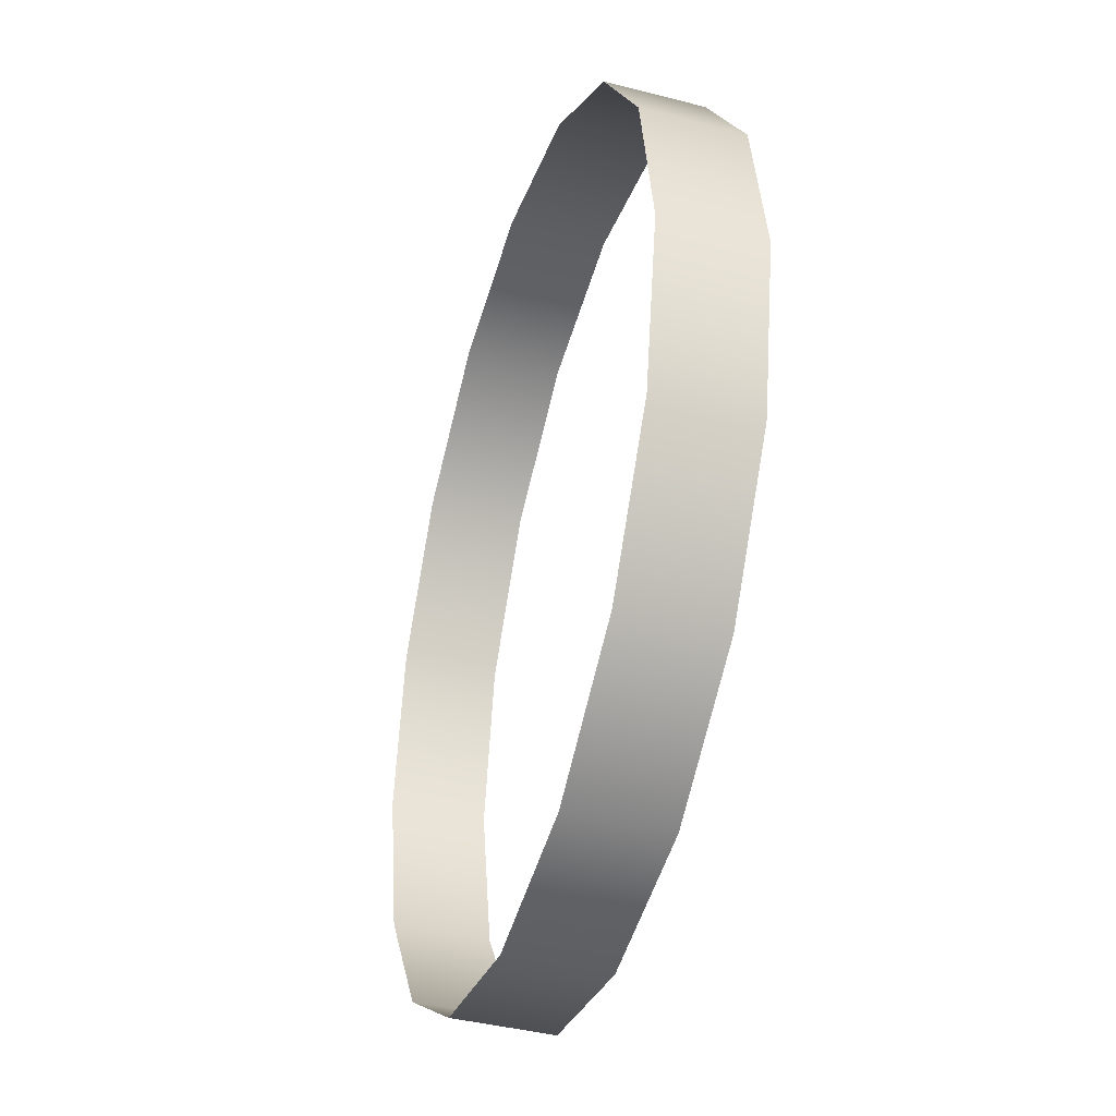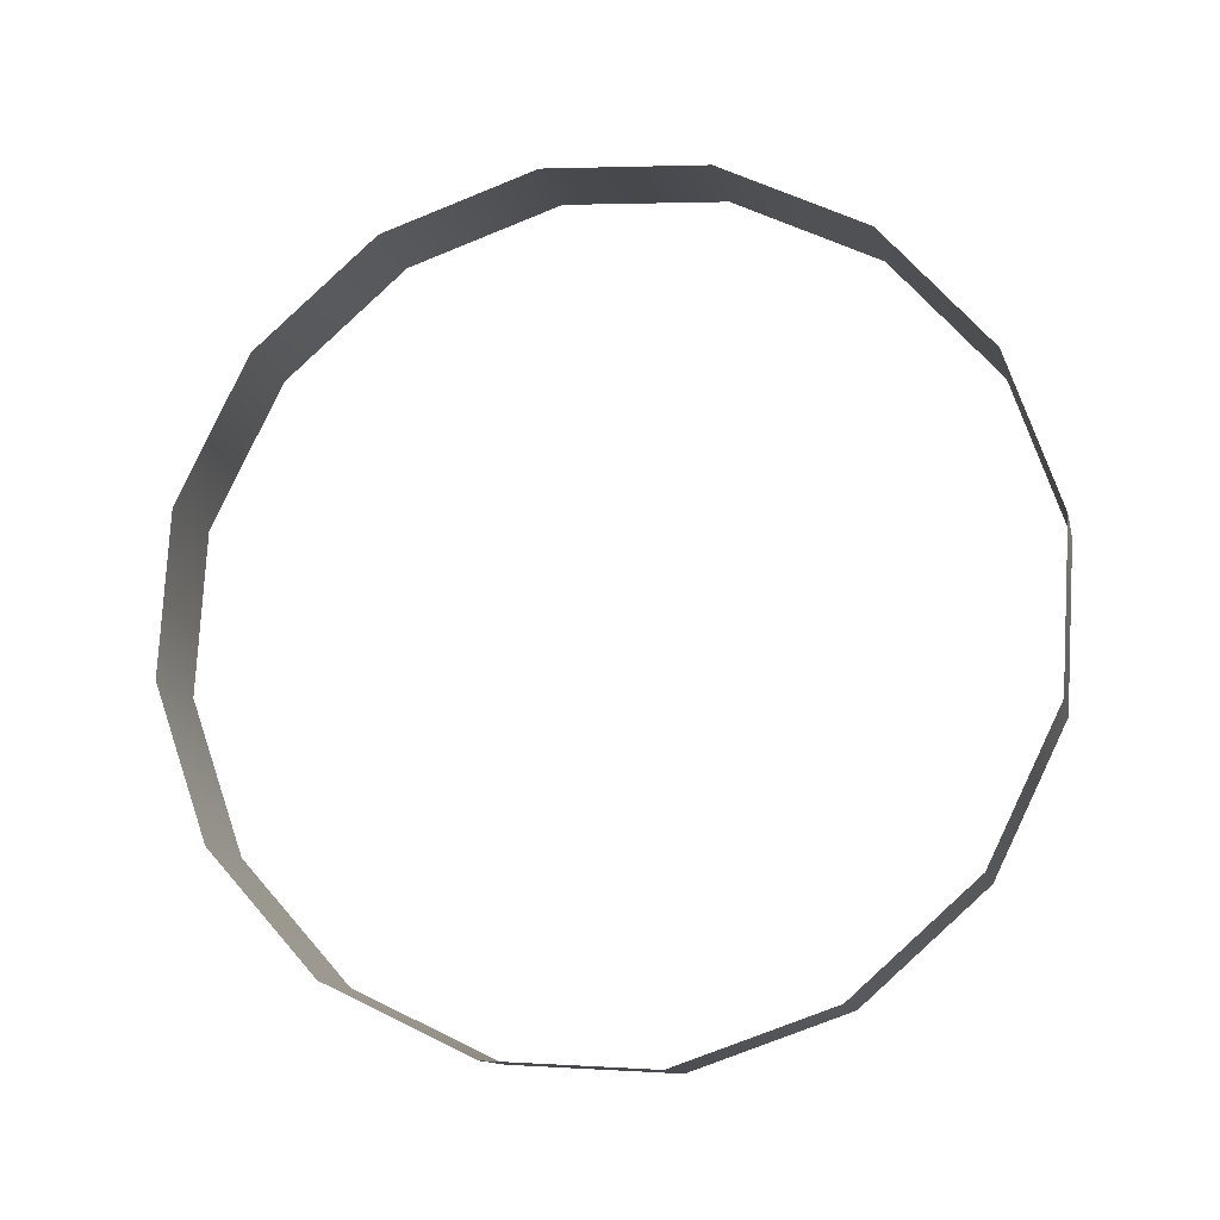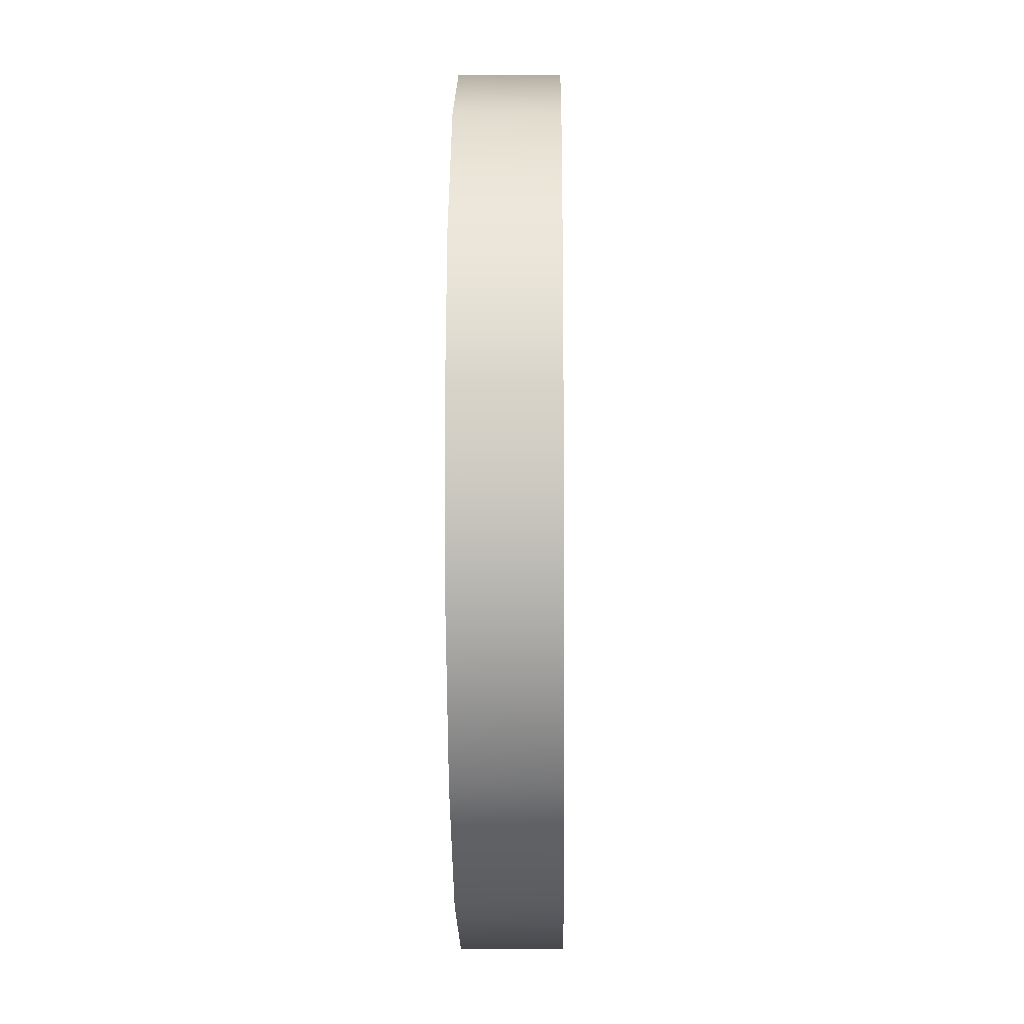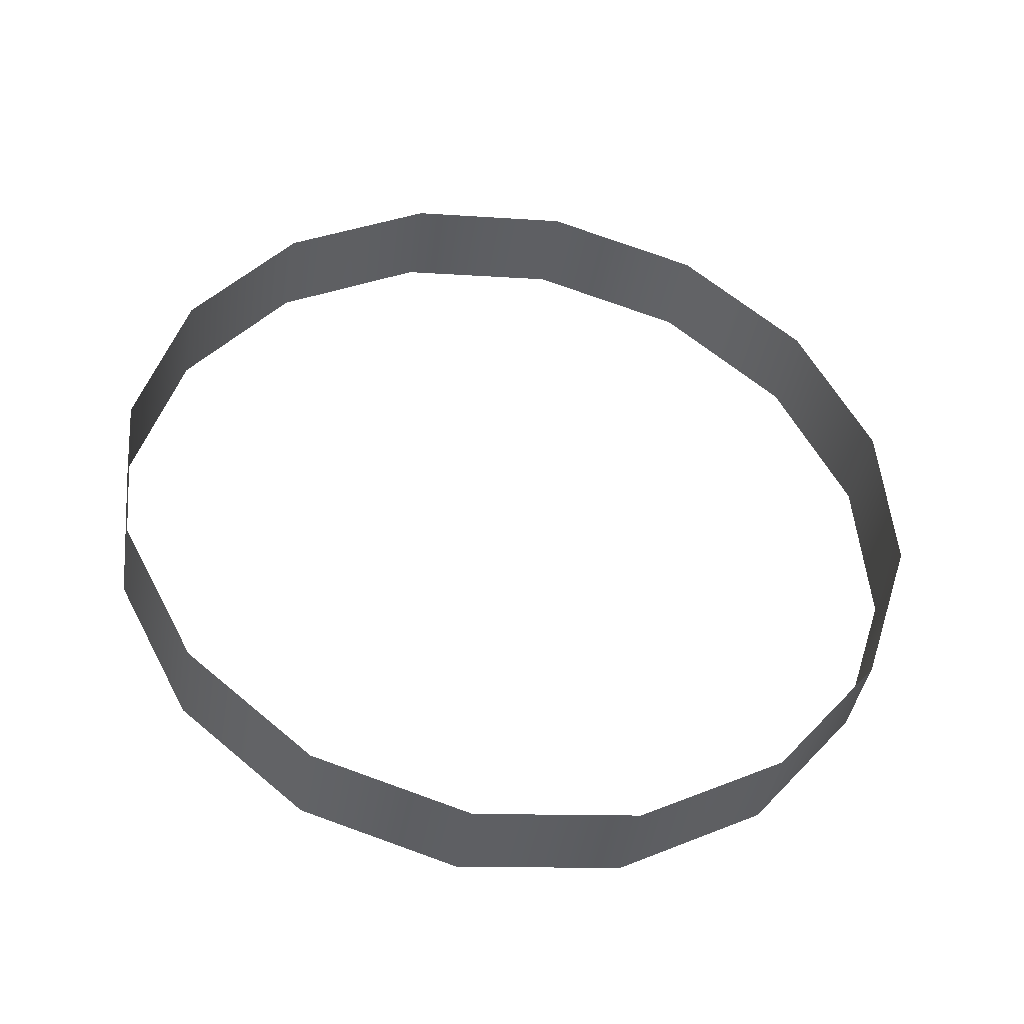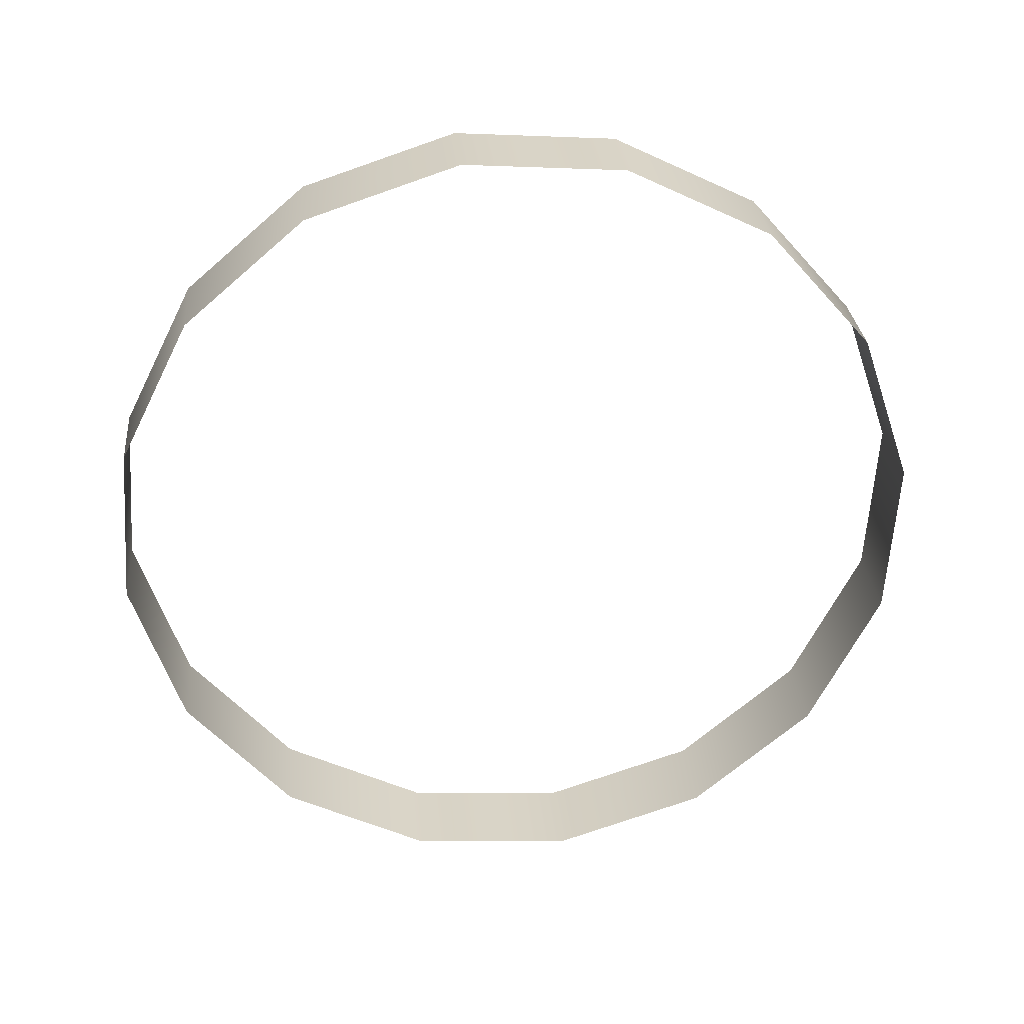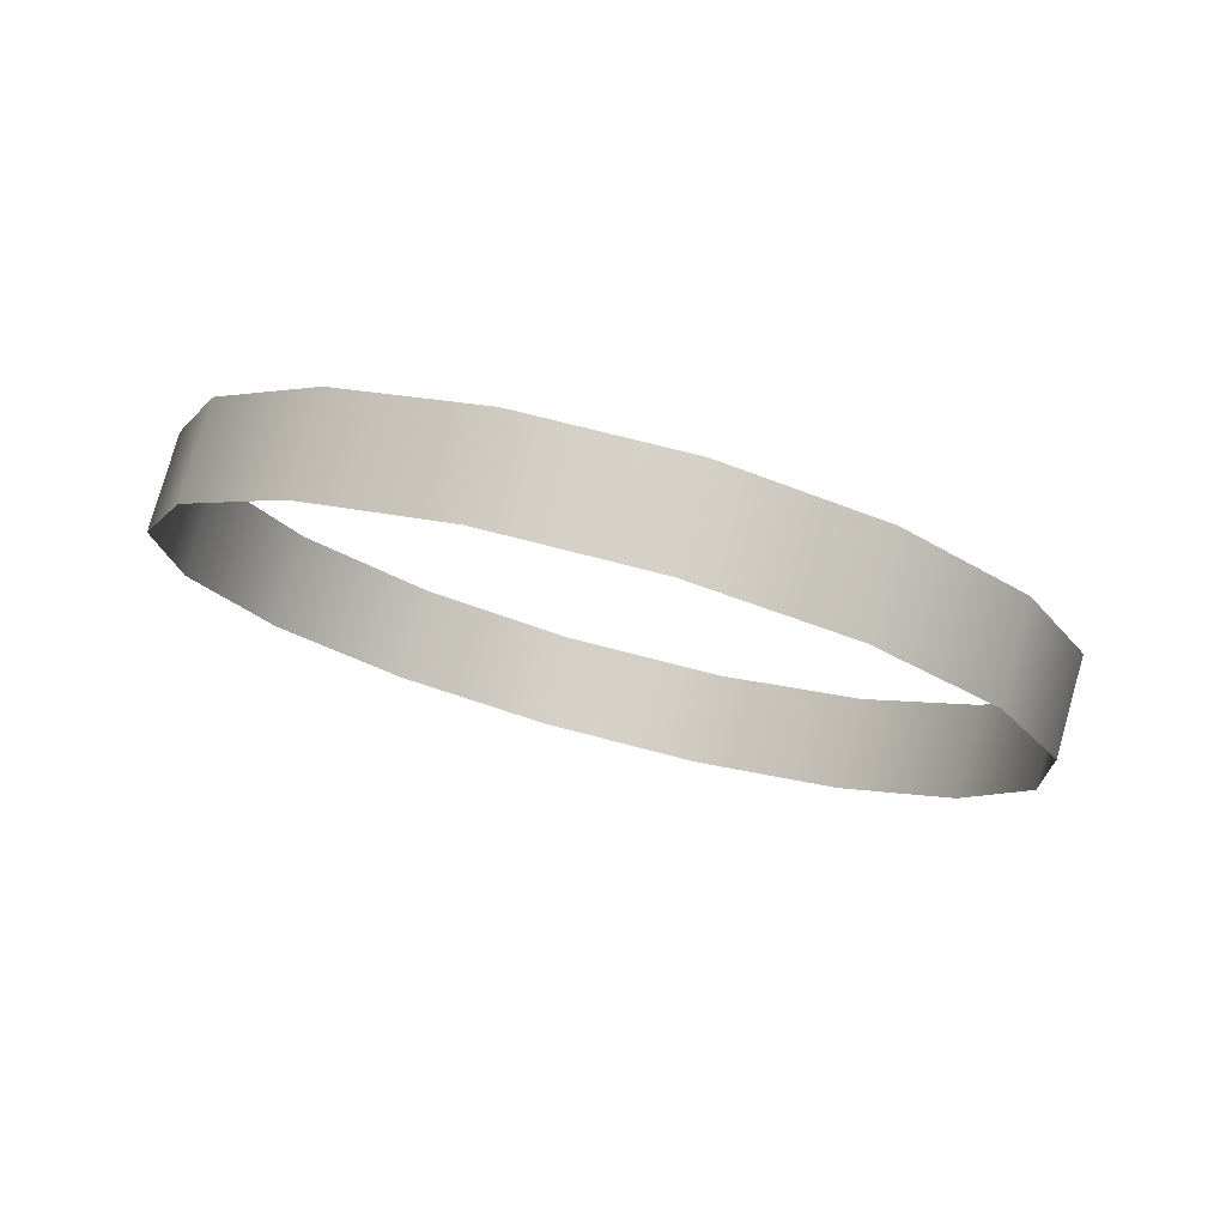
<metadata>
{"format":"obj","ext":"obj","renderer":"f3d","projection":"perspective","resolution":1024,"background":"white","views":[{"elev":-39.7,"azim":-88.4,"up":"+Z"},{"elev":62.4,"azim":-51.4,"up":"+Y"},{"elev":-11.8,"azim":-70.8,"up":"+Z"},{"elev":66.3,"azim":120.1,"up":"+Y"},{"elev":-42.8,"azim":74.1,"up":"+Y"},{"elev":-23.0,"azim":-144.7,"up":"+Y"}]}
</metadata>
<code>
g chaosDioBelt
v 49.21 4.275 -20.8
v 38.03 0.5664 -38.43
v 33.87 12.26 -38.43
v 45.05 15.97 -20.8
v 17.13 6.714 -50.21
v 21.3 -4.983 -50.21
v -2.605 0.1683 -54.34
v 1.556 -11.53 -54.34
v -22.34 -6.376 -50.21
v -18.18 -18.07 -50.21
v -39.08 -11.93 -38.43
v -34.92 -23.62 -38.43
v -50.26 -15.63 -20.8
v -46.1 -27.33 -20.8
v -54.19 -16.94 -0.000824
v -50.03 -28.63 -0.000824
v -50.26 -15.63 20.8
v -46.1 -27.33 20.8
v -39.08 -11.93 38.43
v -34.92 -23.62 38.43
v -22.34 -6.376 50.21
v -18.18 -18.07 50.21
v -2.605 0.1683 54.34
v 1.556 -11.53 54.34
v 17.13 6.714 50.21
v 21.3 -4.983 50.21
v 33.87 12.26 38.43
v 38.03 0.5664 38.43
v 45.05 15.97 20.8
v 49.21 4.275 20.8
v 48.98 17.27 -0.000824
v 53.14 5.577 -0.000824
v 45.05 15.97 -20.8
v 49.21 4.275 -20.8
g chaosDioBelt_0
f 3 2 1
f 4 3 1
f 3 5 2
f 5 6 2
f 5 7 6
f 7 8 6
f 7 9 8
f 9 10 8
f 9 11 10
f 11 12 10
f 11 13 12
f 13 14 12
f 13 15 14
f 15 16 14
f 15 17 16
f 17 18 16
f 17 19 18
f 19 20 18
f 19 21 20
f 21 22 20
f 21 23 22
f 23 24 22
f 23 25 24
f 25 26 24
f 25 27 26
f 27 28 26
f 27 29 28
f 29 30 28
f 29 31 30
f 31 32 30
f 31 33 32
f 33 34 32

</code>
